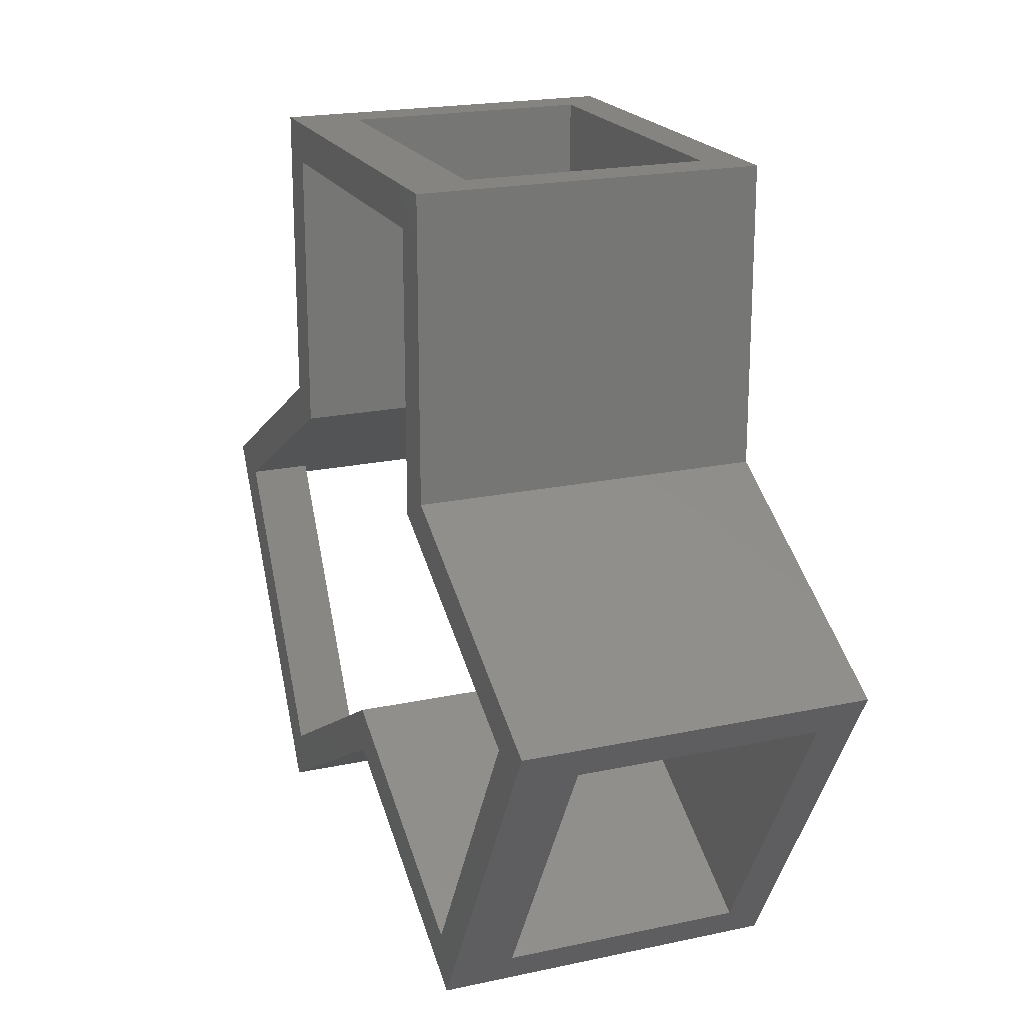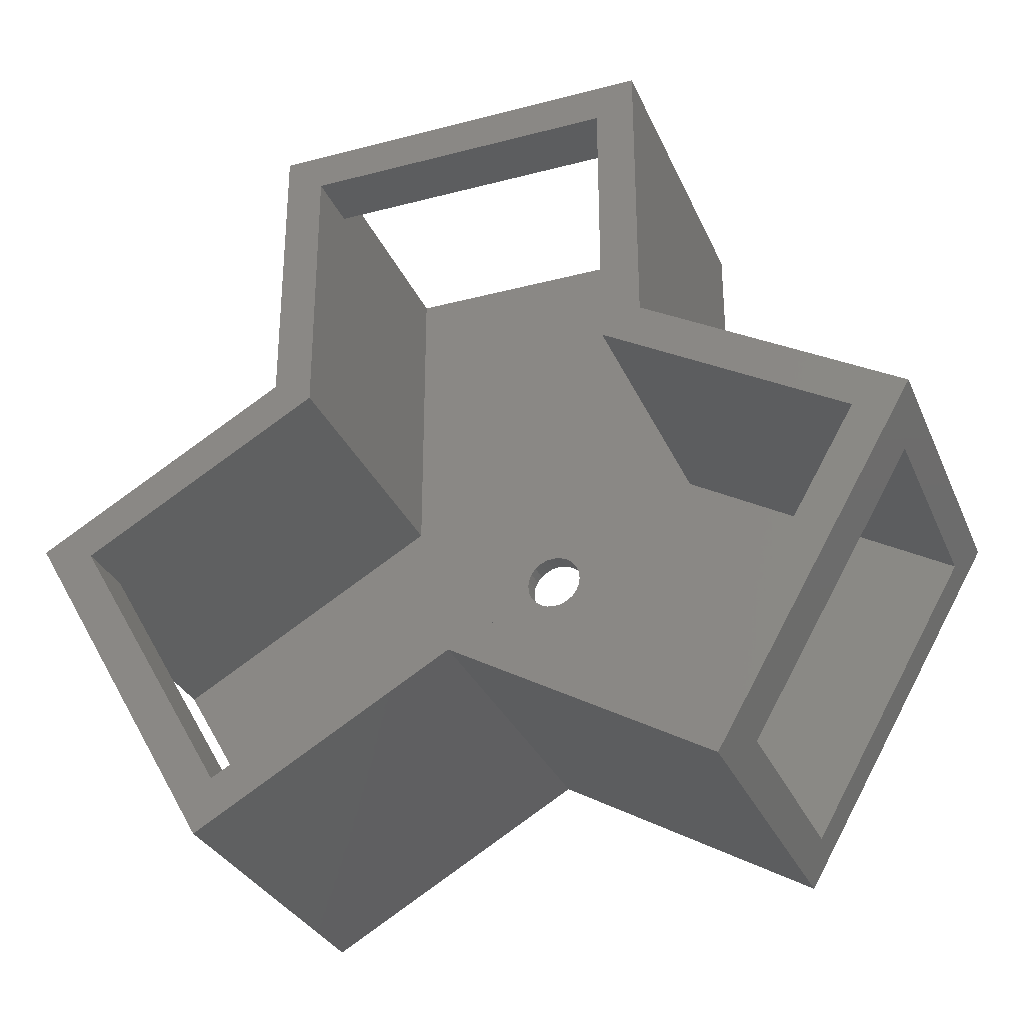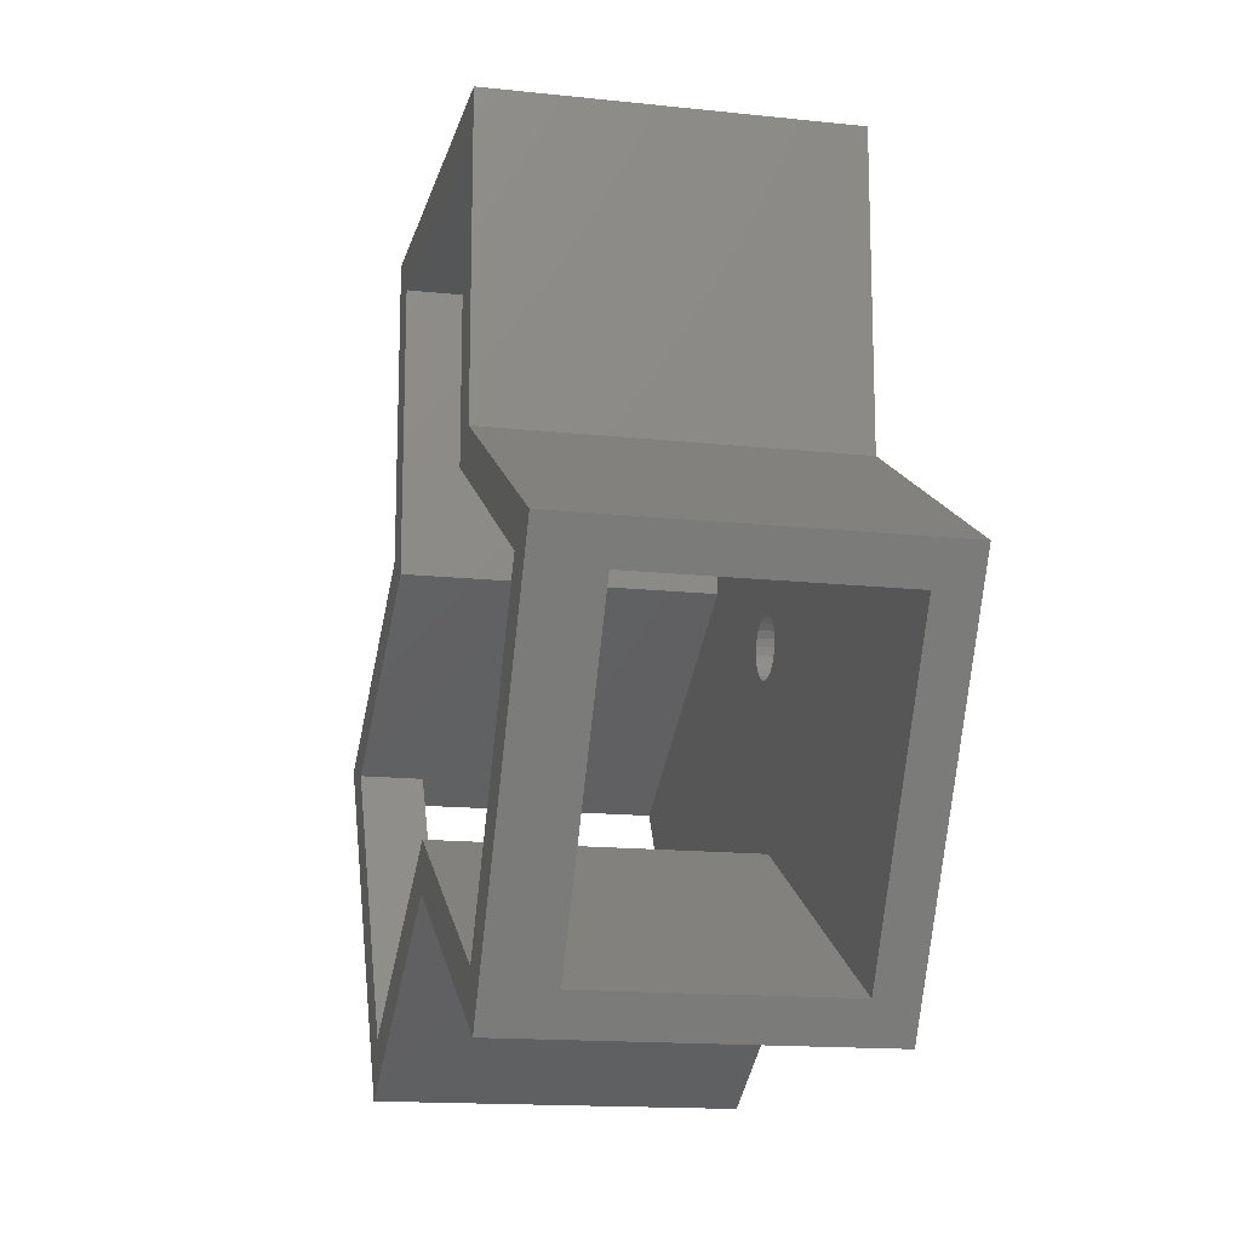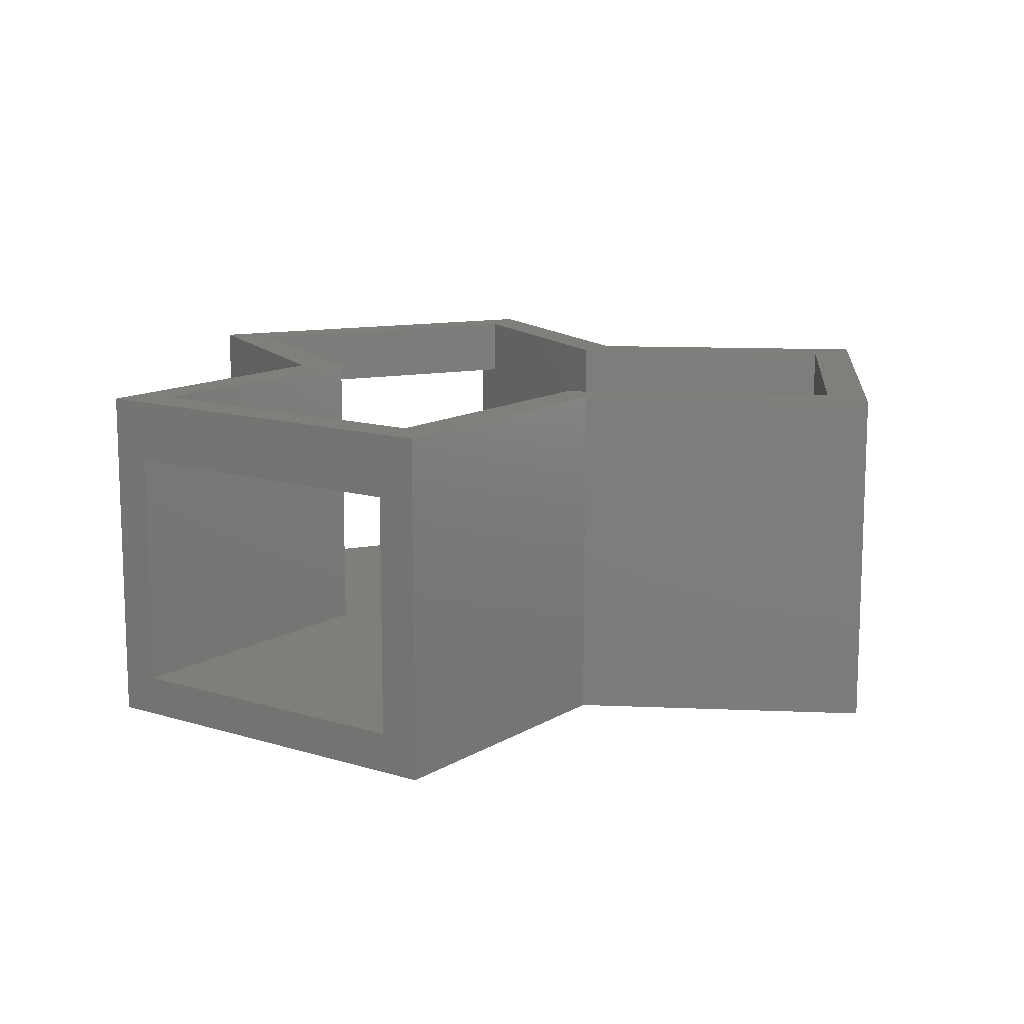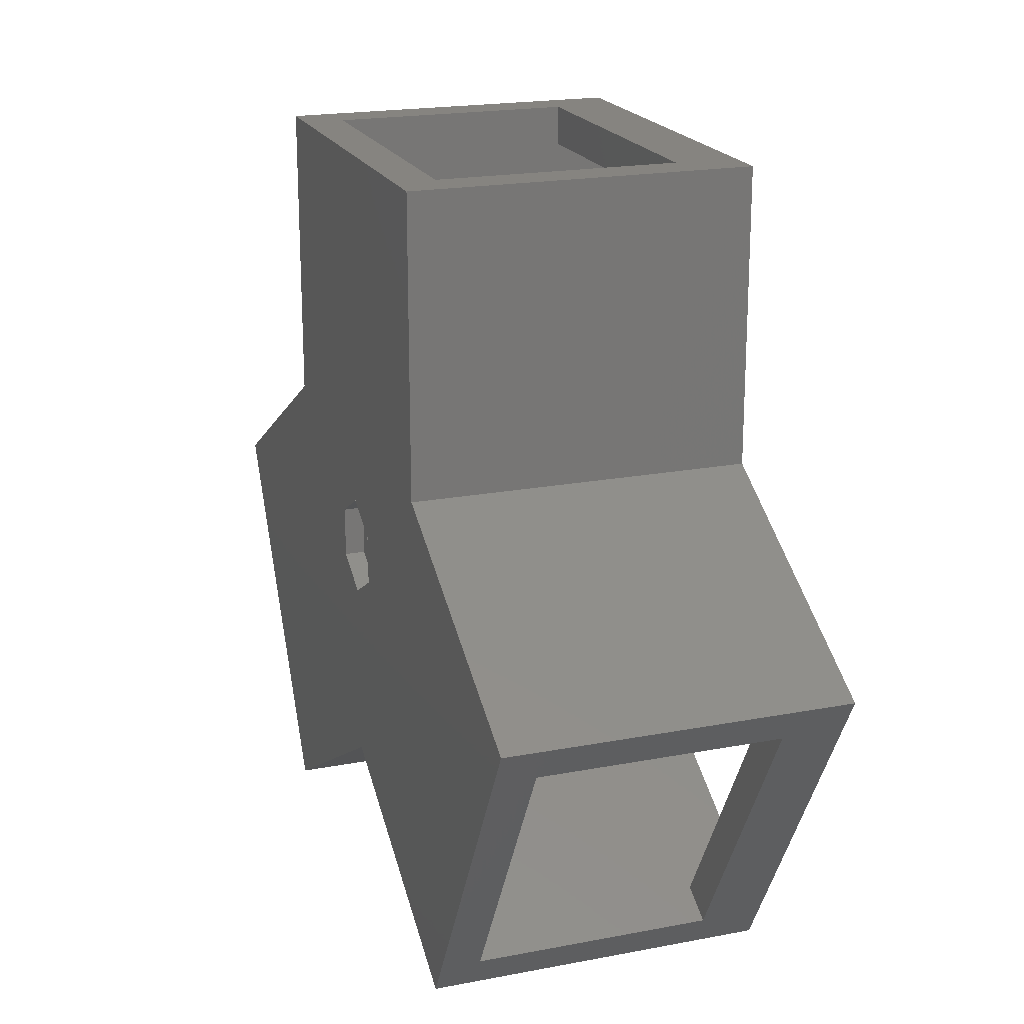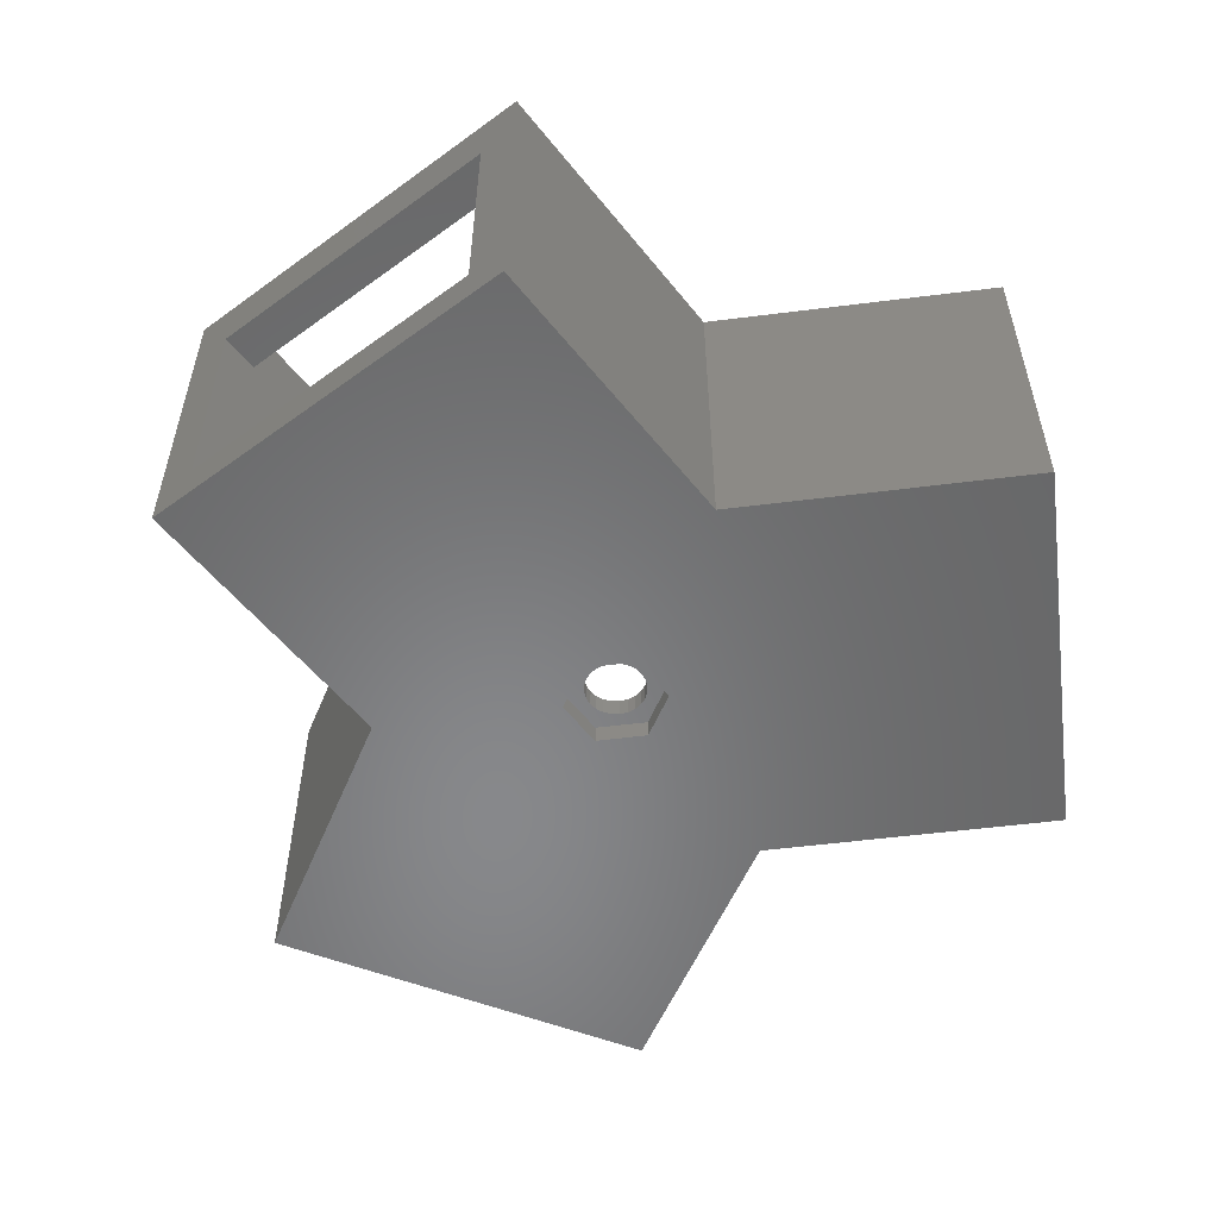
<metadata>
{"format":"stl","ext":"stl","renderer":"f3d","projection":"perspective","resolution":1024,"background":"white","views":[{"elev":20.3,"azim":68.5,"up":"+Y"},{"elev":-31.0,"azim":20.6,"up":"+Y"},{"elev":-15.1,"azim":77.0,"up":"+Y"},{"elev":12.5,"azim":95.8,"up":"+Z"},{"elev":20.0,"azim":-109.4,"up":"+Y"},{"elev":-54.6,"azim":-22.4,"up":"+Z"}]}
</metadata>
<code>
# stl→obj: 108 verts, 228 faces
v -2 16 0
v 5.835 -3.369 0
v 5.835 -5.869 0
v 18 16 0
v 8 -2.119 0
v 10.17 -3.369 0
v 18 1.155 0
v -2 1.155 0
v -4.856 -23.59 0
v -14.86 -6.268 0
v 8 -16.17 0
v 8 -7.119 0
v 20.86 -23.59 0
v 10.17 -5.869 0
v 30.86 -6.268 0
v -5.856 -21.86 2
v 0 0 2
v -13.86 -8 2
v 8 -13.86 2
v 8.46e-15 16 2
v 6.551 -5.007 2
v 6.5 -4.619 2
v 6.701 -5.369 2
v 6.939 -5.679 2
v 7.25 -5.918 2
v 7.612 -6.068 2
v 8 -6.119 2
v 21.86 -21.86 2
v 8.388 -6.068 2
v 8.75 -5.918 2
v 9.061 -5.679 2
v 9.299 -5.369 2
v 9.449 -5.007 2
v 9.5 -4.619 2
v 16 0 2
v 29.86 -8 2
v 6.701 -3.869 2
v 16 16 2
v 6.551 -4.231 2
v 6.939 -3.558 2
v 7.25 -3.32 2
v 7.612 -3.17 2
v 8 -3.119 2
v 8.388 -3.17 2
v 8.75 -3.32 2
v 9.061 -3.558 2
v 9.299 -3.869 2
v 9.449 -4.231 2
v 20.86 -23.59 17.1
v 29.86 -8 14
v 21.86 -21.86 14
v 30.86 -6.268 17.1
v 8 -16.17 17.1
v -4.856 -23.59 17.1
v -5.856 -21.86 14
v -14.86 -6.268 17.1
v -13.86 -8 14
v -2 1.155 17.1
v -2 16 17.1
v 8.46e-15 16 14
v 16 16 14
v 18 16 17.1
v 18 1.155 17.1
v 0 0 17.1
v -12.12 -7 14
v -12.12 -7 17.1
v 7.755e-15 14 14
v 0 14 17.1
v 16 14 17.1
v 16 14 14
v 16 0 17.1
v 28.12 -7 14
v 28.12 -7 17.1
v 20.12 -20.86 14
v 20.12 -20.86 17.1
v 8 -13.86 17.1
v -4.124 -20.86 14
v -4.124 -20.86 17.1
v 6.701 -5.369 1
v 6.939 -5.679 1
v 6.551 -5.007 1
v 6.5 -4.619 1
v 6.551 -4.231 1
v 6.701 -3.869 1
v 6.939 -3.558 1
v 7.25 -3.32 1
v 7.612 -3.17 1
v 8 -3.119 1
v 8.388 -3.17 1
v 8.75 -3.32 1
v 9.061 -3.558 1
v 9.299 -3.869 1
v 9.449 -4.231 1
v 9.5 -4.619 1
v 9.449 -5.007 1
v 9.299 -5.369 1
v 9.061 -5.679 1
v 8.75 -5.918 1
v 8.388 -6.068 1
v 8 -6.119 1
v 7.612 -6.068 1
v 7.25 -5.918 1
v 5.835 -3.369 1
v 8 -2.119 1
v 10.17 -3.369 1
v 10.17 -5.869 1
v 5.835 -5.869 1
v 8 -7.119 1
f 1 2 3
f 2 1 4
f 2 4 5
f 5 4 6
f 6 4 7
f 8 9 10
f 9 8 11
f 11 8 1
f 11 1 3
f 11 3 12
f 11 12 13
f 13 12 14
f 13 14 6
f 13 6 7
f 13 7 15
f 16 17 18
f 17 16 19
f 17 19 20
f 20 19 21
f 20 21 22
f 21 19 23
f 23 19 24
f 24 19 25
f 25 19 26
f 26 19 27
f 27 19 28
f 27 28 29
f 29 28 30
f 30 28 31
f 31 28 32
f 32 28 33
f 33 28 34
f 34 28 35
f 35 28 36
f 20 37 38
f 37 20 39
f 39 20 22
f 38 37 40
f 38 40 41
f 38 41 42
f 38 42 43
f 38 43 44
f 38 44 45
f 38 45 46
f 38 46 47
f 38 47 48
f 38 48 34
f 38 34 35
f 13 28 49
f 28 13 15
f 28 15 36
f 36 15 50
f 49 51 52
f 51 49 28
f 52 51 50
f 52 50 15
f 49 11 13
f 11 49 53
f 54 55 9
f 55 54 56
f 55 56 57
f 57 56 18
f 9 16 10
f 16 9 55
f 10 16 18
f 10 18 56
f 56 8 10
f 8 56 58
f 59 8 58
f 8 59 1
f 1 20 4
f 20 1 59
f 4 20 38
f 20 59 60
f 60 59 61
f 38 62 4
f 62 38 61
f 62 61 59
f 4 63 7
f 63 4 62
f 63 15 7
f 15 63 52
f 64 18 17
f 18 64 65
f 65 64 66
f 57 18 65
f 20 64 17
f 64 20 67
f 64 67 68
f 67 20 60
f 69 67 70
f 67 69 68
f 69 35 71
f 35 69 70
f 35 70 38
f 38 70 61
f 36 71 35
f 71 36 72
f 72 36 50
f 71 72 73
f 73 74 75
f 74 73 72
f 76 74 19
f 74 76 75
f 19 51 28
f 51 19 74
f 16 76 19
f 76 16 77
f 77 16 55
f 76 77 78
f 65 78 77
f 78 65 66
f 72 51 74
f 51 72 50
f 65 55 57
f 55 65 77
f 60 70 67
f 70 60 61
f 53 9 11
f 9 53 54
f 54 66 56
f 66 54 78
f 78 54 53
f 78 53 76
f 76 53 49
f 76 49 75
f 75 49 73
f 73 49 52
f 71 63 69
f 63 71 73
f 63 73 52
f 66 58 56
f 58 66 64
f 58 64 59
f 59 64 68
f 59 68 62
f 62 68 69
f 62 69 63
f 79 24 80
f 24 79 23
f 81 23 79
f 23 81 21
f 82 21 81
f 21 82 22
f 83 22 82
f 22 83 39
f 84 39 83
f 39 84 37
f 85 37 84
f 37 85 40
f 41 85 86
f 85 41 40
f 42 86 87
f 86 42 41
f 43 87 88
f 87 43 42
f 44 88 89
f 88 44 43
f 45 89 90
f 89 45 44
f 46 90 91
f 90 46 45
f 46 92 47
f 92 46 91
f 47 93 48
f 93 47 92
f 48 94 34
f 94 48 93
f 34 95 33
f 95 34 94
f 33 96 32
f 96 33 95
f 32 97 31
f 97 32 96
f 30 97 98
f 97 30 31
f 29 98 99
f 98 29 30
f 27 99 100
f 99 27 29
f 26 100 101
f 100 26 27
f 25 101 102
f 101 25 26
f 24 102 80
f 102 24 25
f 103 83 82
f 83 103 84
f 84 103 104
f 84 104 85
f 85 104 86
f 86 104 87
f 87 104 88
f 88 104 105
f 88 105 89
f 89 105 90
f 90 105 91
f 91 105 92
f 92 105 93
f 93 105 94
f 94 105 106
f 107 79 108
f 79 107 103
f 79 103 81
f 81 103 82
f 108 79 80
f 108 80 102
f 108 102 101
f 108 101 100
f 108 100 99
f 108 99 106
f 106 99 98
f 106 98 97
f 106 97 96
f 106 96 95
f 106 95 94
f 108 14 12
f 14 108 106
f 107 12 3
f 12 107 108
f 2 107 3
f 107 2 103
f 104 2 5
f 2 104 103
f 105 5 6
f 5 105 104
f 105 14 106
f 14 105 6

</code>
